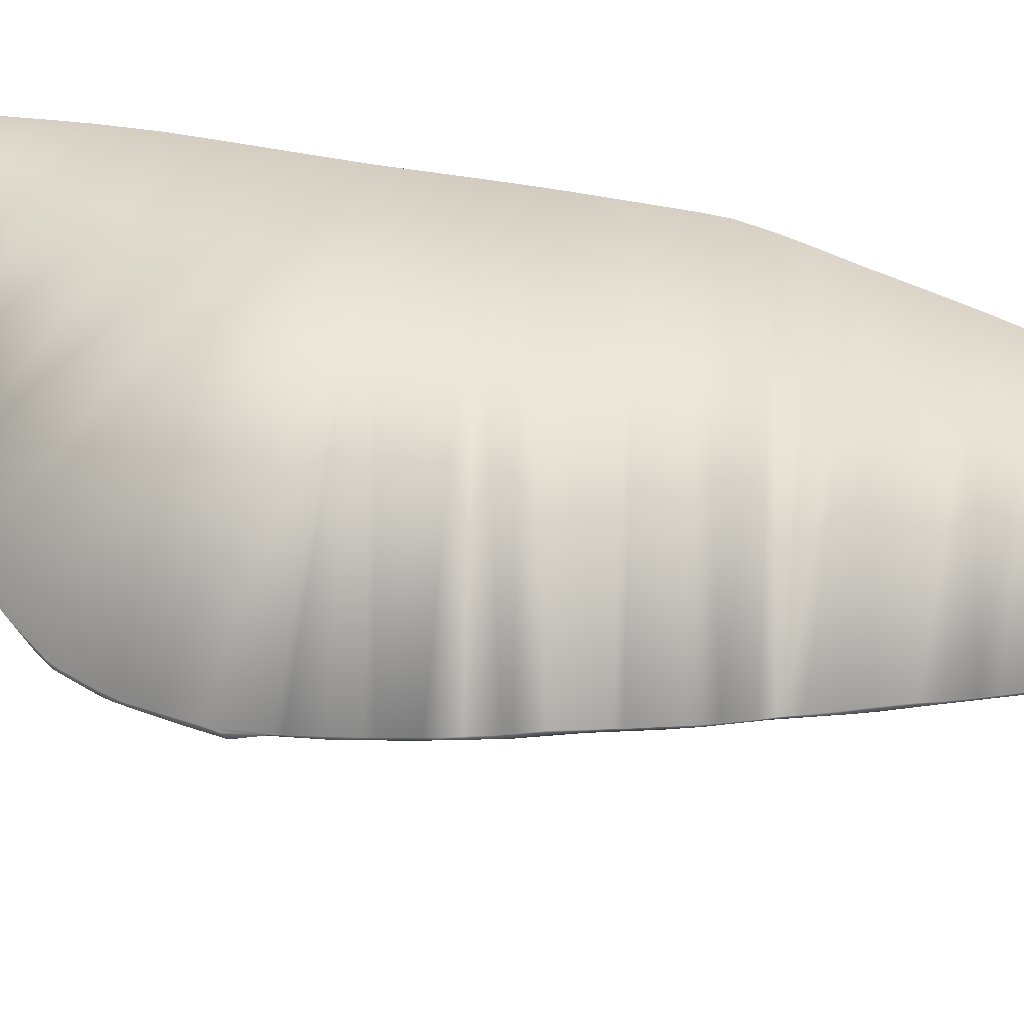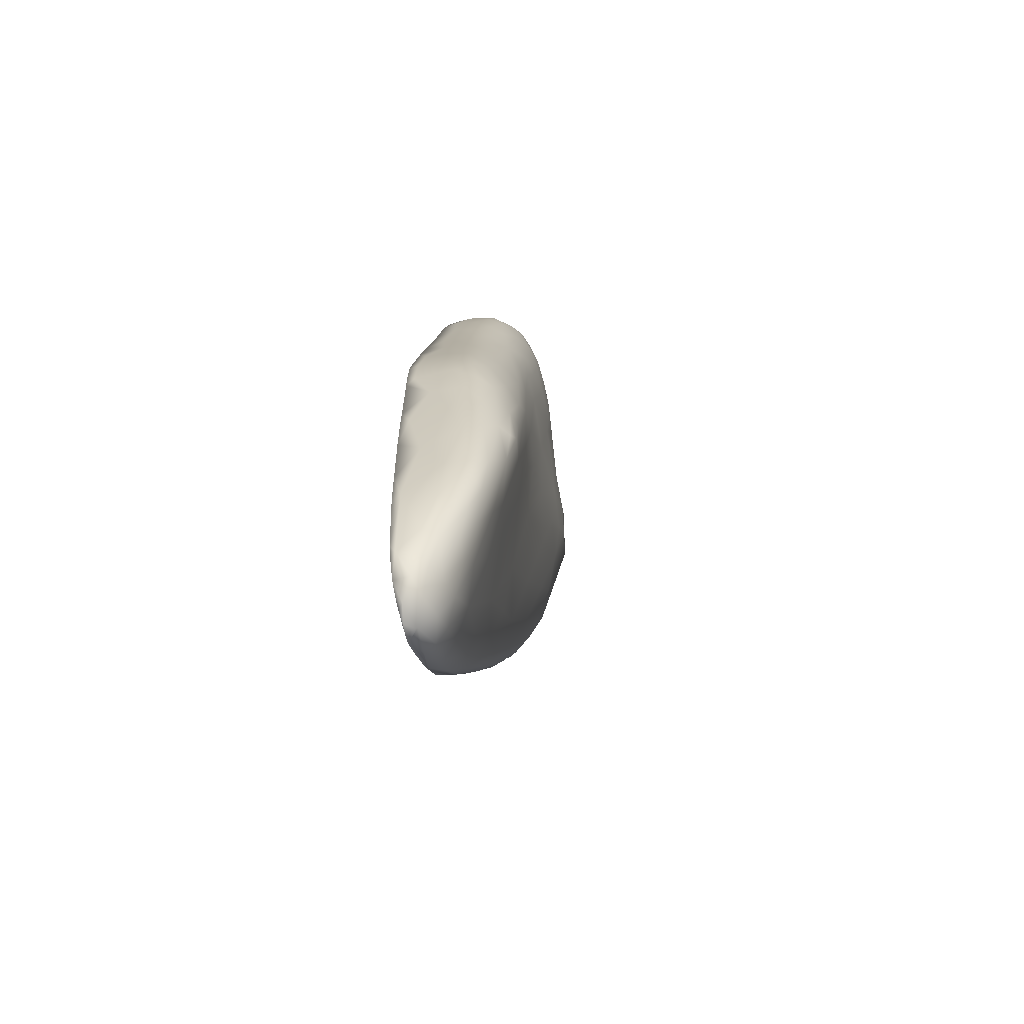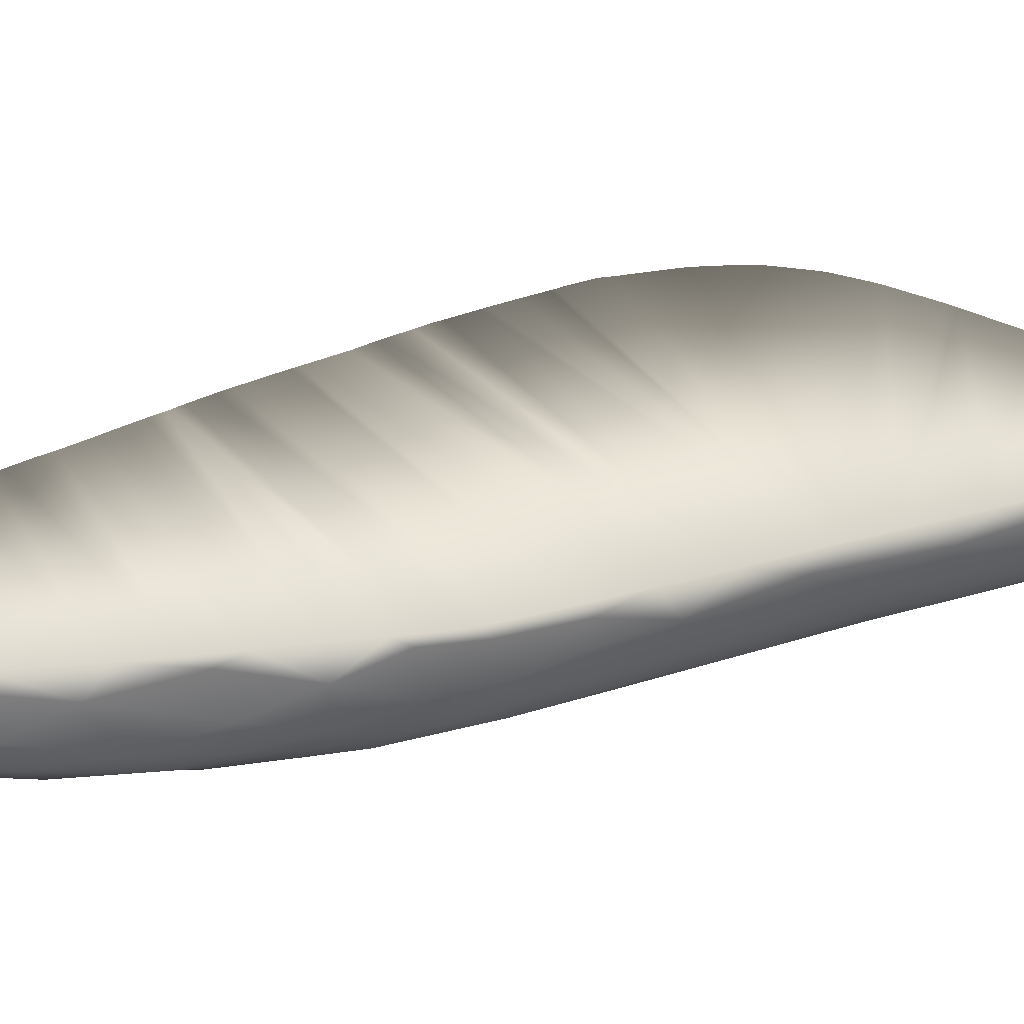
<metadata>
{"format":"obj","ext":"obj","renderer":"f3d","projection":"perspective","resolution":1024,"background":"white","views":[{"elev":69.9,"azim":-65.8,"up":"+Z"},{"elev":-63.5,"azim":105.5,"up":"+Y"},{"elev":29.4,"azim":80.7,"up":"+Z"}]}
</metadata>
<code>
o 564
v 5.053 4.491 5.472
v 5.067 4.363 5.489
v 4.983 4.534 5.486
v 5.075 4.466 5.48
v 5.026 4.622 5.474
v 5.07 4.602 5.481
v 4.992 4.706 5.473
v 5.014 4.768 5.476
v 4.924 4.737 5.484
v 4.947 4.875 5.477
v 4.855 4.973 5.489
v 4.976 4.996 5.487
v 4.902 5.108 5.488
v 5.084 4.206 5.513
v 5.04 4.187 5.525
v 5.116 4.271 5.513
v 4.994 4.307 5.518
v 5.099 4.471 5.497
v 5.133 4.411 5.522
v 5.105 4.678 5.509
v 5.127 4.574 5.528
v 4.872 4.596 5.515
v 5.049 4.807 5.494
v 4.839 4.802 5.502
v 5.089 4.851 5.525
v 4.775 4.946 5.505
v 5.027 4.999 5.514
v 4.707 5.194 5.499
v 4.815 5.251 5.489
v 4.965 5.163 5.506
v 4.921 5.228 5.498
v 4.714 5.38 5.491
v 4.87 5.288 5.491
v 4.818 5.414 5.489
v 4.646 5.42 5.496
v 4.72 5.516 5.487
v 4.86 5.438 5.498
v 4.64 5.529 5.492
v 4.766 5.587 5.49
v 4.572 5.57 5.5
v 4.793 5.662 5.501
v 4.631 5.62 5.492
v 4.679 5.677 5.492
v 4.601 5.702 5.504
v 4.731 5.718 5.496
v 4.686 5.791 5.507
v 4.755 5.79 5.512
v 4.625 5.785 5.516
v 5.076 4.083 5.545
v 5.106 4.163 5.529
v 4.963 4.146 5.556
v 5.127 4.168 5.536
v 5.142 4.235 5.547
v 4.919 4.341 5.537
v 5.145 4.509 5.547
v 5.132 4.703 5.543
v 4.73 4.771 5.531
v 5.126 4.798 5.554
v 5.07 4.978 5.543
v 4.646 5.044 5.517
v 4.526 5.296 5.51
v 4.504 5.17 5.526
v 4.988 5.182 5.526
v 4.586 5.415 5.503
v 4.43 5.279 5.523
v 4.931 5.352 5.523
v 4.38 5.35 5.522
v 4.288 5.395 5.542
v 4.397 5.424 5.519
v 4.355 5.504 5.526
v 4.472 5.496 5.515
v 4.284 5.477 5.545
v 4.865 5.597 5.524
v 4.336 5.537 5.539
v 4.399 5.557 5.53
v 4.482 5.618 5.527
v 4.804 5.766 5.525
v 4.558 5.731 5.532
v 4.776 5.84 5.528
v 4.627 5.81 5.529
v 4.681 5.864 5.535
v 4.749 5.886 5.544
v 5.017 4.033 5.568
v 5.113 4.078 5.556
v 5.136 4.094 5.571
v 5.151 4.381 5.561
v 4.749 4.497 5.565
v 5.146 4.625 5.567
v 4.536 4.998 5.545
v 5.098 4.947 5.576
v 5.031 5.089 5.54
v 5.006 5.219 5.559
v 4.382 5.213 5.548
v 4.974 5.279 5.544
v 4.965 5.376 5.564
v 4.915 5.504 5.543
v 4.25 5.433 5.564
v 4.297 5.521 5.56
v 4.375 5.576 5.552
v 4.89 5.648 5.555
v 4.467 5.657 5.55
v 4.847 5.738 5.545
v 4.493 5.705 5.609
v 4.599 5.797 5.579
v 4.806 5.844 5.552
v 4.661 5.866 5.56
v 4.702 5.927 5.568
v 4.725 5.936 5.569
v 4.79 5.93 5.58
v 5.016 3.916 5.603
v 5.056 3.982 5.578
v 5.089 4.003 5.575
v 5.118 3.975 5.605
v 5.152 4.086 5.605
v 5.155 4.224 5.596
v 4.828 4.221 5.588
v 5.154 4.505 5.596
v 4.568 4.76 5.576
v 5.147 4.74 5.597
v 4.421 4.991 5.578
v 5.05 5.111 5.579
v 4.338 5.117 5.581
v 5.009 5.296 5.606
v 4.279 5.217 5.585
v 4.237 5.348 5.587
v 4.262 5.474 5.57
v 4.935 5.532 5.578
v 4.323 5.558 5.612
v 4.404 5.62 5.599
v 4.908 5.665 5.589
v 4.861 5.78 5.581
v 4.648 5.868 5.618
v 4.691 5.939 5.623
v 4.824 5.895 5.599
v 4.759 5.971 5.598
v 5.065 3.911 5.613
v 4.943 4.003 5.6
v 5.14 4.028 5.608
v 4.701 4.394 5.598
v 5.159 4.322 5.647
v 4.598 4.531 5.609
v 4.453 4.785 5.611
v 5.13 4.863 5.611
v 5.079 5.076 5.642
v 4.331 5.02 5.609
v 5.04 5.197 5.626
v 4.23 5.418 5.606
v 4.967 5.451 5.602
v 4.268 5.495 5.62
v 4.938 5.588 5.618
v 4.727 5.98 5.611
v 4.745 6.017 5.638
v 4.971 3.884 5.63
v 5.015 3.859 5.638
v 5.065 3.851 5.651
v 5.097 3.898 5.634
v 5.123 3.915 5.645
v 4.836 4.08 5.619
v 4.725 4.261 5.621
v 5.155 4.622 5.64
v 5.146 4.823 5.679
v 5.111 4.947 5.63
v 4.25 5.138 5.621
v 4.221 5.23 5.623
v 4.204 5.306 5.633
v 4.201 5.366 5.679
v 4.891 5.754 5.645
v 4.581 5.798 5.685
v 4.847 5.87 5.637
v 4.792 5.968 5.628
v 4.762 6.008 5.649
v 4.959 3.853 5.655
v 4.903 3.951 5.636
v 5.103 3.872 5.663
v 4.8 4.068 5.646
v 5.14 3.989 5.636
v 4.701 4.218 5.647
v 4.603 4.393 5.646
v 4.48 4.618 5.645
v 4.368 4.828 5.647
v 5.154 4.727 5.681
v 4.285 5 5.644
v 4.23 5.1 5.661
v 4.979 5.455 5.656
v 4.816 5.943 5.658
v 4.718 6 5.659
v 4.734 6.013 5.644
v 5.015 3.831 5.675
v 4.885 3.923 5.664
v 5.133 3.931 5.689
v 4.814 3.998 5.677
v 4.737 4.129 5.667
v 4.757 4.08 5.684
v 5.154 4.132 5.682
v 4.656 4.264 5.665
v 4.591 4.366 5.669
v 4.523 4.49 5.67
v 5.16 4.482 5.679
v 4.454 4.61 5.672
v 4.408 4.702 5.671
v 4.359 4.786 5.678
v 4.312 4.887 5.676
v 4.265 4.988 5.681
v 5.113 4.955 5.677
v 4.207 5.115 5.687
v 4.202 5.19 5.674
v 5.032 5.248 5.664
v 4.192 5.274 5.685
v 4.934 5.626 5.671
v 4.735 6.028 5.68
v 4.749 6.025 5.679
v 4.948 3.856 5.684
v 5.07 3.839 5.689
v 5.031 3.828 5.698
v 5.104 3.873 5.7
v 4.884 3.906 5.697
v 4.696 4.18 5.689
v 4.626 4.297 5.69
v 4.566 4.399 5.688
v 4.523 4.476 5.698
v 4.472 4.564 5.693
v 4.42 4.666 5.697
v 4.383 4.739 5.694
v 4.331 4.834 5.693
v 4.781 5.989 5.698
v 5.127 3.926 5.7
v 5.132 3.94 5.7
v 4.194 5.258 5.7
v 4.38 5.613 5.7
v 5.148 4.809 5.7
v 4.23 5.07 5.7
v 5.139 4.852 5.7
v 5.135 3.953 5.7
v 4.194 5.293 5.7
v 4.778 5.992 5.7
v 4.782 5.988 5.7
v 4.781 5.989 5.7
v 4.237 5.454 5.7
v 4.831 3.967 5.7
v 4.791 4.028 5.7
v 5.062 5.148 5.7
v 5.023 5.286 5.7
v 4.721 4.139 5.7
v 4.694 4.184 5.7
v 4.666 4.229 5.7
v 4.654 5.885 5.7
v 4.652 4.253 5.7
v 4.628 4.294 5.7
v 4.614 4.321 5.7
v 5.154 4.151 5.7
v 4.243 5.465 5.7
v 4.655 5.888 5.7
v 4.691 5.948 5.7
v 4.289 5.524 5.7
v 4.786 4.035 5.7
v 5.153 4.749 5.7
v 4.742 4.105 5.7
v 4.584 4.373 5.7
v 4.562 4.41 5.7
v 5.155 4.696 5.7
v 4.223 5.421 5.7
v 5.156 4.213 5.7
v 4.949 5.573 5.7
v 5.153 4.115 5.7
v 4.461 4.586 5.7
v 4.587 5.803 5.7
v 5.093 5.036 5.7
v 4.573 5.789 5.7
v 4.747 6.022 5.7
v 4.207 5.151 5.7
v 4.199 5.217 5.7
v 4.388 5.621 5.7
v 4.484 5.703 5.7
v 4.854 5.86 5.7
v 4.234 5.063 5.7
v 4.539 4.449 5.7
v 4.508 4.501 5.7
v 4.902 5.721 5.7
v 4.526 4.472 5.7
v 4.643 5.873 5.7
v 4.549 5.767 5.7
v 5 5.374 5.7
v 4.965 5.512 5.7
v 4.789 5.977 5.7
v 4.484 4.543 5.7
v 4.471 4.566 5.7
v 4.361 4.781 5.7
v 4.382 4.744 5.7
v 4.844 5.885 5.7
v 4.728 6.015 5.7
v 4.426 4.654 5.7
v 4.734 6.026 5.7
v 4.74 6.024 5.7
v 4.42 4.667 5.7
v 4.414 4.679 5.7
v 4.2 5.354 5.7
v 4.205 5.377 5.7
v 5.16 4.451 5.7
v 5.158 4.527 5.7
v 4.348 4.805 5.7
v 4.332 4.839 5.7
v 4.52 4.482 5.7
v 4.92 5.666 5.7
v 4.99 3.825 5.7
v 5.011 3.825 5.7
v 4.208 5.129 5.7
v 4.698 5.964 5.7
v 5.16 4.362 5.7
v 4.316 4.867 5.7
v 4.945 3.856 5.7
v 5.032 3.829 5.7
v 4.836 5.903 5.7
v 4.354 4.795 5.7
v 5.058 3.839 5.7
v 5.075 3.847 5.7
v 4.308 4.886 5.7
v 4.284 4.942 5.7
v 4.718 5.998 5.7
v 4.886 3.905 5.7
v 4.881 3.911 5.7
v 5.117 4.94 5.7
v 4.278 4.955 5.7
v 4.238 5.051 5.7
v 4.259 5.001 5.7
v 4.373 5.608 5.7
v 4.296 5.533 5.7
v 4.995 3.822 5.7
v 4.841 3.956 5.7
v 5.077 5.093 5.7
v 4.895 3.896 5.7
v 5.155 4.623 5.7
f 1 2 3
f 2 1 4
f 1 3 5
f 4 1 6
f 6 1 5
f 5 3 7
f 8 6 5
f 7 3 9
f 5 7 8
f 8 7 10
f 7 9 10
f 9 11 10
f 12 8 10
f 10 11 13
f 10 13 12
f 14 15 2
f 16 14 2
f 15 17 2
f 18 19 16
f 4 18 2
f 18 16 2
f 2 17 3
f 4 6 18
f 18 6 20
f 20 21 18
f 3 22 9
f 6 8 23
f 9 22 24
f 23 20 6
f 25 20 23
f 9 24 11
f 26 11 24
f 8 12 23
f 27 23 12
f 11 26 28
f 11 28 29
f 30 27 12
f 11 29 13
f 13 31 12
f 30 12 31
f 29 28 32
f 31 13 33
f 13 29 33
f 33 29 34
f 35 32 28
f 29 32 36
f 34 29 36
f 37 31 33
f 32 35 38
f 36 32 38
f 33 34 37
f 34 36 39
f 37 34 39
f 38 35 40
f 37 39 41
f 38 40 42
f 36 38 42
f 39 36 43
f 40 44 42
f 36 42 43
f 41 39 45
f 39 43 45
f 43 42 44
f 43 44 46
f 47 41 45
f 48 46 44
f 45 43 46
f 47 45 46
f 49 15 14
f 50 49 14
f 17 15 51
f 16 50 14
f 52 50 16
f 16 53 52
f 53 16 19
f 17 54 3
f 3 54 22
f 21 19 18
f 55 19 21
f 56 21 20
f 22 57 24
f 58 20 25
f 25 23 27
f 24 57 26
f 59 25 27
f 26 57 60
f 26 60 28
f 28 60 61
f 60 62 61
f 63 27 30
f 28 61 64
f 62 65 61
f 30 31 66
f 66 63 30
f 65 67 61
f 28 64 35
f 67 68 69
f 61 67 69
f 31 37 66
f 69 68 70
f 71 61 69
f 64 61 71
f 70 68 72
f 73 66 37
f 72 74 70
f 69 70 71
f 40 35 64
f 74 75 70
f 71 70 75
f 64 71 40
f 37 41 73
f 76 71 75
f 40 71 76
f 41 77 73
f 40 76 44
f 44 76 78
f 44 78 48
f 77 47 79
f 41 47 77
f 78 80 48
f 48 80 81
f 48 81 46
f 46 82 47
f 79 47 82
f 82 46 81
f 51 15 83
f 49 83 15
f 84 49 50
f 52 84 50
f 52 85 84
f 53 85 52
f 51 54 17
f 19 86 53
f 55 86 19
f 54 87 22
f 21 88 55
f 87 57 22
f 56 88 21
f 56 20 58
f 57 89 60
f 59 90 25
f 59 27 91
f 60 89 62
f 91 63 92
f 27 63 91
f 89 93 62
f 65 62 93
f 65 93 67
f 63 66 94
f 63 94 92
f 67 93 68
f 95 94 66
f 96 95 66
f 72 68 97
f 66 73 96
f 74 72 98
f 99 74 98
f 99 75 74
f 96 73 100
f 76 75 99
f 76 99 101
f 76 101 78
f 100 73 102
f 77 102 73
f 78 103 104
f 104 80 78
f 105 102 77
f 80 104 106
f 80 106 81
f 105 77 79
f 107 108 81
f 81 108 82
f 109 105 82
f 82 105 79
f 110 83 111
f 112 111 49
f 112 49 84
f 84 113 112
f 111 83 49
f 85 113 84
f 53 114 85
f 114 53 115
f 51 116 54
f 53 86 115
f 116 87 54
f 86 55 117
f 88 117 55
f 87 118 57
f 56 58 119
f 57 118 89
f 58 25 90
f 118 120 89
f 59 91 121
f 89 120 93
f 120 122 93
f 92 121 91
f 121 92 123
f 93 122 124
f 94 95 92
f 68 93 124
f 68 124 125
f 97 68 125
f 72 97 126
f 127 95 96
f 72 126 98
f 99 98 128
f 100 127 96
f 99 129 101
f 130 127 100
f 130 100 131
f 100 102 131
f 132 106 104
f 105 131 102
f 107 81 106
f 107 106 133
f 105 109 134
f 135 109 82
f 135 82 108
f 136 110 111
f 110 137 83
f 112 136 111
f 113 136 112
f 51 137 116
f 83 137 51
f 85 138 113
f 116 139 87
f 115 86 140
f 139 141 87
f 86 117 140
f 87 141 118
f 88 56 119
f 118 141 142
f 119 58 143
f 118 142 120
f 58 90 143
f 59 121 90
f 90 121 144
f 120 145 122
f 122 145 124
f 123 146 121
f 95 123 92
f 147 97 125
f 97 147 126
f 127 148 95
f 149 98 126
f 98 149 128
f 127 130 150
f 128 129 99
f 103 78 101
f 105 134 131
f 133 106 132
f 108 107 151
f 108 151 135
f 135 151 152
f 153 110 154
f 154 110 136
f 155 136 156
f 110 153 137
f 156 136 113
f 156 113 157
f 137 158 116
f 138 85 114
f 116 158 159
f 116 159 139
f 141 139 159
f 117 88 160
f 88 119 160
f 143 161 119
f 142 145 120
f 143 90 162
f 162 90 144
f 121 146 144
f 145 163 124
f 164 124 163
f 165 125 164
f 164 125 124
f 123 95 148
f 147 165 166
f 165 147 125
f 148 127 150
f 101 129 103
f 130 131 167
f 168 104 103
f 131 169 167
f 131 134 169
f 134 109 170
f 151 107 133
f 109 135 170
f 170 135 171
f 172 153 154
f 172 173 153
f 155 154 136
f 153 173 137
f 174 156 157
f 175 158 173
f 137 173 158
f 157 113 176
f 113 138 176
f 138 114 176
f 158 175 159
f 175 177 159
f 177 178 159
f 159 178 141
f 141 178 179
f 141 179 142
f 142 179 180
f 160 119 181
f 181 119 161
f 142 180 145
f 145 180 182
f 182 163 145
f 182 183 163
f 183 164 163
f 123 148 184
f 147 149 126
f 148 150 184
f 272 129 229
f 130 167 150
f 252 253 133
f 169 134 185
f 170 185 134
f 151 133 186
f 151 186 187
f 151 187 152
f 171 135 152
f 172 154 188
f 155 188 154
f 173 172 189
f 155 156 174
f 174 157 190
f 173 189 175
f 176 190 157
f 189 191 175
f 191 192 175
f 191 193 192
f 176 114 194
f 114 115 194
f 192 177 175
f 192 195 177
f 115 140 194
f 195 178 177
f 195 196 178
f 178 196 197
f 140 117 198
f 178 197 179
f 197 199 179
f 179 199 200
f 200 180 179
f 180 200 201
f 202 180 201
f 202 203 182
f 202 182 180
f 204 143 162
f 203 183 182
f 183 205 206
f 164 183 206
f 207 144 146
f 165 206 208
f 206 165 164
f 123 207 146
f 208 166 165
f 149 238 251
f 326 149 254
f 184 150 209
f 150 167 209
f 104 168 132
f 186 253 307
f 187 186 210
f 187 210 152
f 211 152 210
f 211 171 152
f 212 172 188
f 188 213 214
f 188 155 213
f 155 174 213
f 174 215 213
f 212 216 189
f 172 212 189
f 174 190 215
f 191 189 216
f 190 176 194
f 192 193 217
f 195 192 217
f 195 217 218
f 195 218 196
f 196 218 219
f 308 198 298
f 197 219 220
f 197 196 219
f 197 220 221
f 199 197 221
f 198 117 160
f 199 221 222
f 200 199 222
f 200 222 223
f 201 200 223
f 202 201 224
f 143 204 161
f 162 144 204
f 231 183 275
f 144 241 329
f 123 184 207
f 207 282 242
f 254 149 251
f 326 325 128
f 307 318 186
f 171 225 170
f 225 185 170
f 330 212 310
f 245 217 244
f 248 218 247
f 249 218 248
f 259 219 258
f 286 221 285
f 265 221 286
f 222 265 291
f 271 242 254
f 271 206 270
f 296 297 166
f 185 284 312
f 292 210 290
f 171 211 225
f 330 319 216
f 215 190 226
f 227 226 190
f 227 190 233
f 279 302 220
f 291 294 222
f 260 181 256
f 287 223 288
f 231 306 205
f 228 234 208
f 241 207 242
f 263 209 303
f 266 280 168
f 264 194 250
f 298 198 299
f 236 284 225
f 250 194 262
f 281 268 168
f 268 266 168
f 236 225 237
f 203 324 323
f 203 322 324
f 216 320 328
f 216 319 320
f 203 317 322
f 202 316 317
f 213 315 314
f 314 214 213
f 202 309 316
f 188 305 327
f 214 311 305
f 188 304 212
f 212 304 310
f 224 301 309
f 201 300 224
f 224 300 301
f 160 299 198
f 222 294 295
f 210 292 293
f 318 210 186
f 169 312 289
f 295 223 222
f 287 201 223
f 184 283 282
f 209 278 303
f 277 221 220
f 220 302 277
f 220 276 279
f 183 323 275
f 169 274 167
f 167 274 278
f 103 281 168
f 103 272 273
f 205 270 206
f 211 293 269
f 204 267 321
f 144 267 204
f 209 283 184
f 140 262 194
f 166 297 261
f 160 260 331
f 219 276 220
f 193 255 257
f 218 258 219
f 132 252 133
f 280 132 168
f 245 218 217
f 193 243 217
f 217 243 244
f 191 255 193
f 191 328 239
f 191 239 240
f 261 147 166
f 269 225 211
f 225 235 237
f 234 166 208
f 194 233 190
f 213 215 315
f 204 232 161
f 161 256 181
f 161 232 230
f 325 129 128
f 271 208 206
f 272 103 129
f 149 147 238
f 326 128 149
f 186 133 253
f 308 140 198
f 231 205 183
f 144 207 241
f 207 184 282
f 330 216 212
f 222 221 265
f 282 283 272
f 283 263 273
f 266 278 280
f 263 303 273
f 303 278 268
f 280 274 246
f 278 274 280
f 274 289 252
f 289 312 252
f 312 284 253
f 284 236 237
f 235 269 318
f 269 293 290
f 284 237 235
f 274 252 246
f 312 253 252
f 278 266 268
f 329 241 313
f 241 242 317
f 302 260 256
f 242 282 326
f 284 235 307
f 253 284 307
f 269 290 318
f 293 292 290
f 267 329 288
f 260 302 279
f 260 279 331
f 232 321 265
f 321 267 295
f 258 299 331
f 256 230 285
f 230 232 285
f 298 299 249
f 245 308 247
f 262 308 244
f 308 298 247
f 262 244 243
f 264 250 240
f 250 262 257
f 240 250 255
f 227 233 330
f 233 264 328
f 320 233 328
f 215 226 310
f 226 227 310
f 215 310 314
f 314 315 215
f 305 311 310
f 311 314 310
f 304 327 305
f 330 310 227
f 310 304 305
f 320 319 330
f 239 328 264
f 257 255 250
f 240 239 264
f 320 330 233
f 308 245 244
f 258 331 259
f 249 299 258
f 331 279 276
f 235 318 307
f 298 249 248
f 243 257 262
f 247 298 248
f 276 259 331
f 256 285 277
f 232 286 285
f 286 232 265
f 302 256 277
f 303 268 281
f 303 281 273
f 265 321 291
f 283 273 272
f 291 321 294
f 321 295 294
f 267 288 295
f 272 229 282
f 282 229 325
f 329 313 287
f 288 329 287
f 301 300 313
f 316 309 301
f 324 322 242
f 322 317 242
f 317 316 241
f 316 301 241
f 301 313 241
f 325 326 282
f 326 254 242
f 254 251 238
f 238 261 254
f 261 297 296
f 234 261 296
f 234 228 271
f 270 306 231
f 234 271 254
f 271 270 242
f 234 254 261
f 275 242 270
f 323 324 242
f 270 231 275
f 275 323 242
f 185 225 284
f 203 202 317
f 314 311 214
f 202 224 309
f 188 214 305
f 188 327 304
f 201 313 300
f 160 331 299
f 318 290 210
f 169 185 312
f 295 288 223
f 287 313 201
f 209 167 278
f 277 285 221
f 183 203 323
f 169 289 274
f 103 273 281
f 205 306 270
f 211 210 293
f 144 329 267
f 209 263 283
f 140 308 262
f 160 181 260
f 219 259 276
f 218 249 258
f 132 246 252
f 280 246 132
f 245 247 218
f 193 257 243
f 191 240 255
f 191 216 328
f 261 238 147
f 269 235 225
f 234 296 166
f 194 264 233
f 204 321 232
f 161 230 256
f 325 229 129
f 271 228 208

</code>
